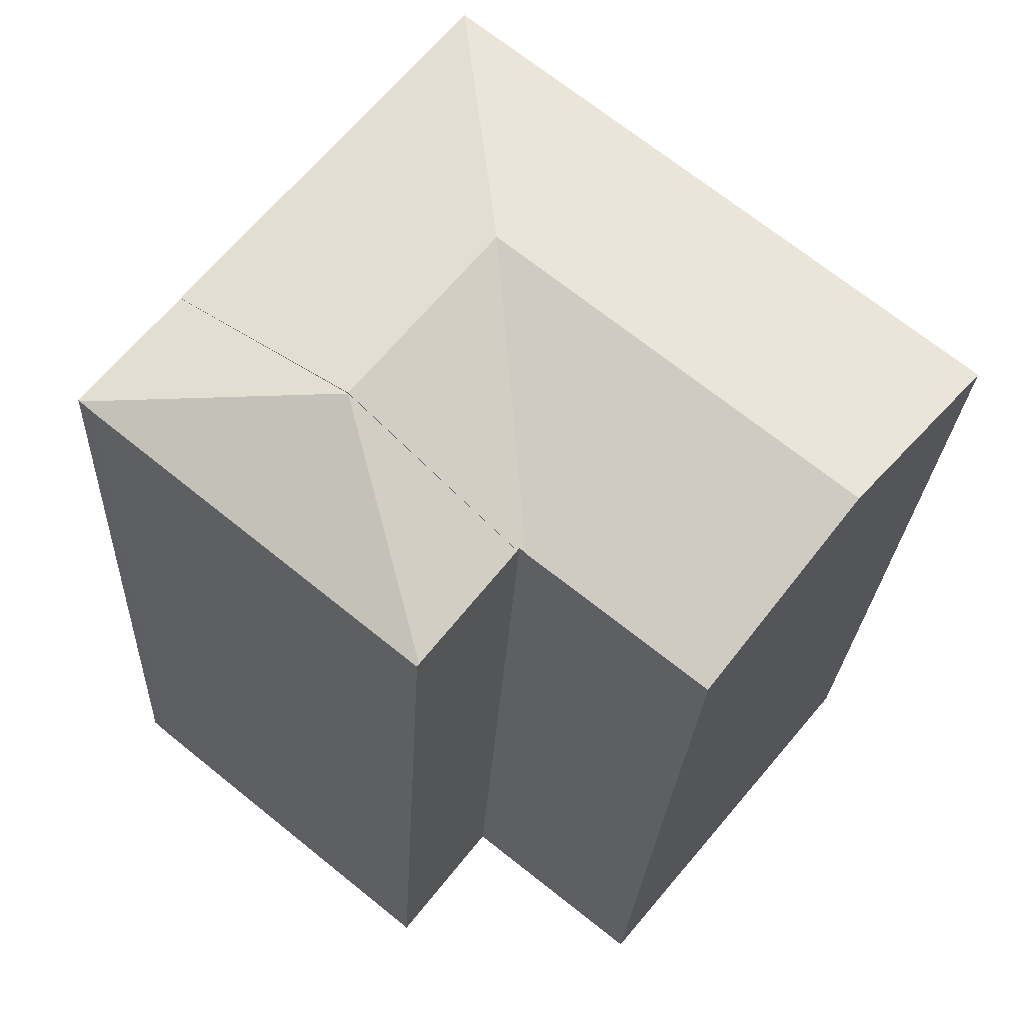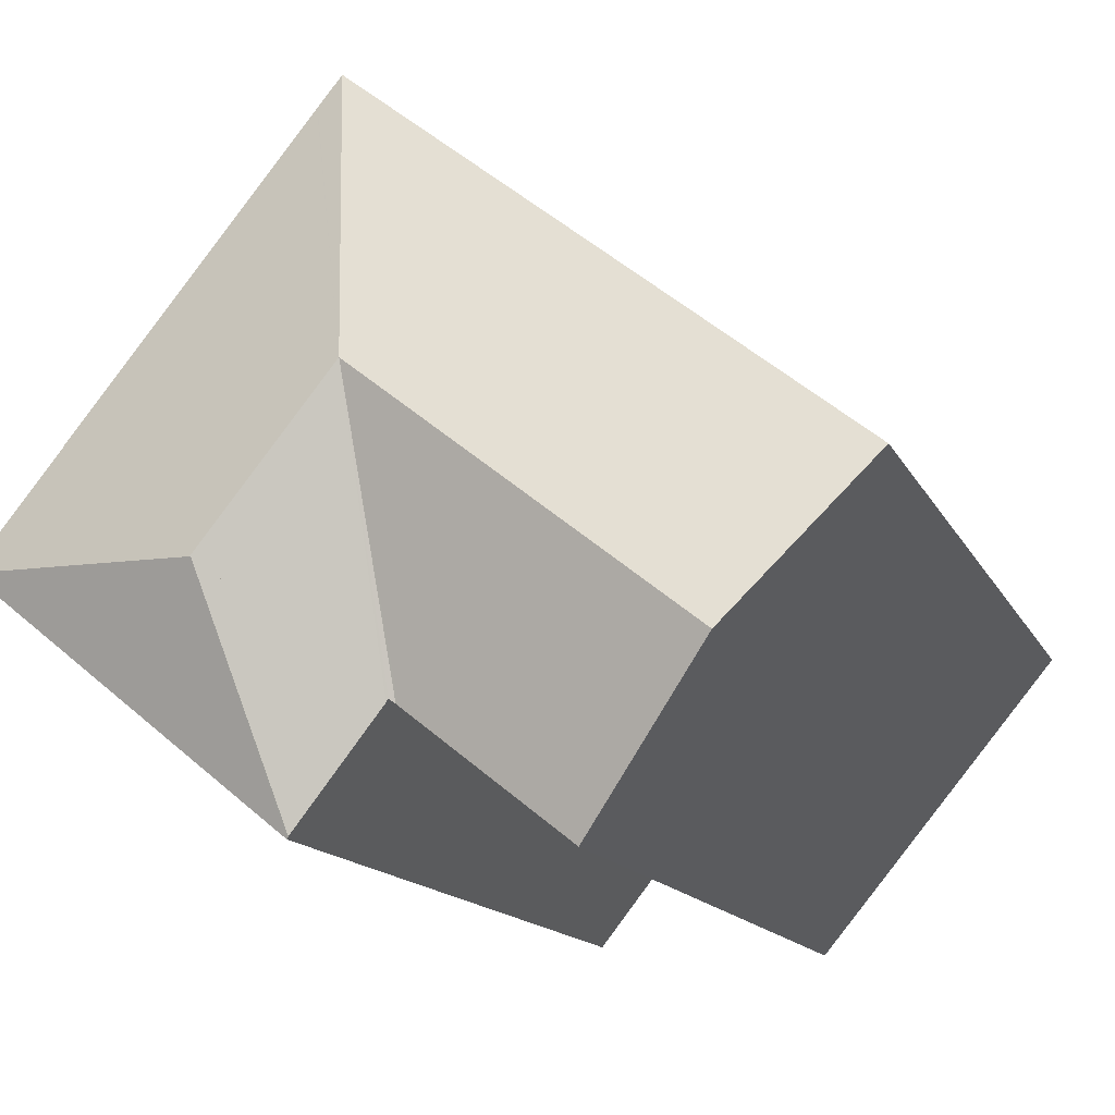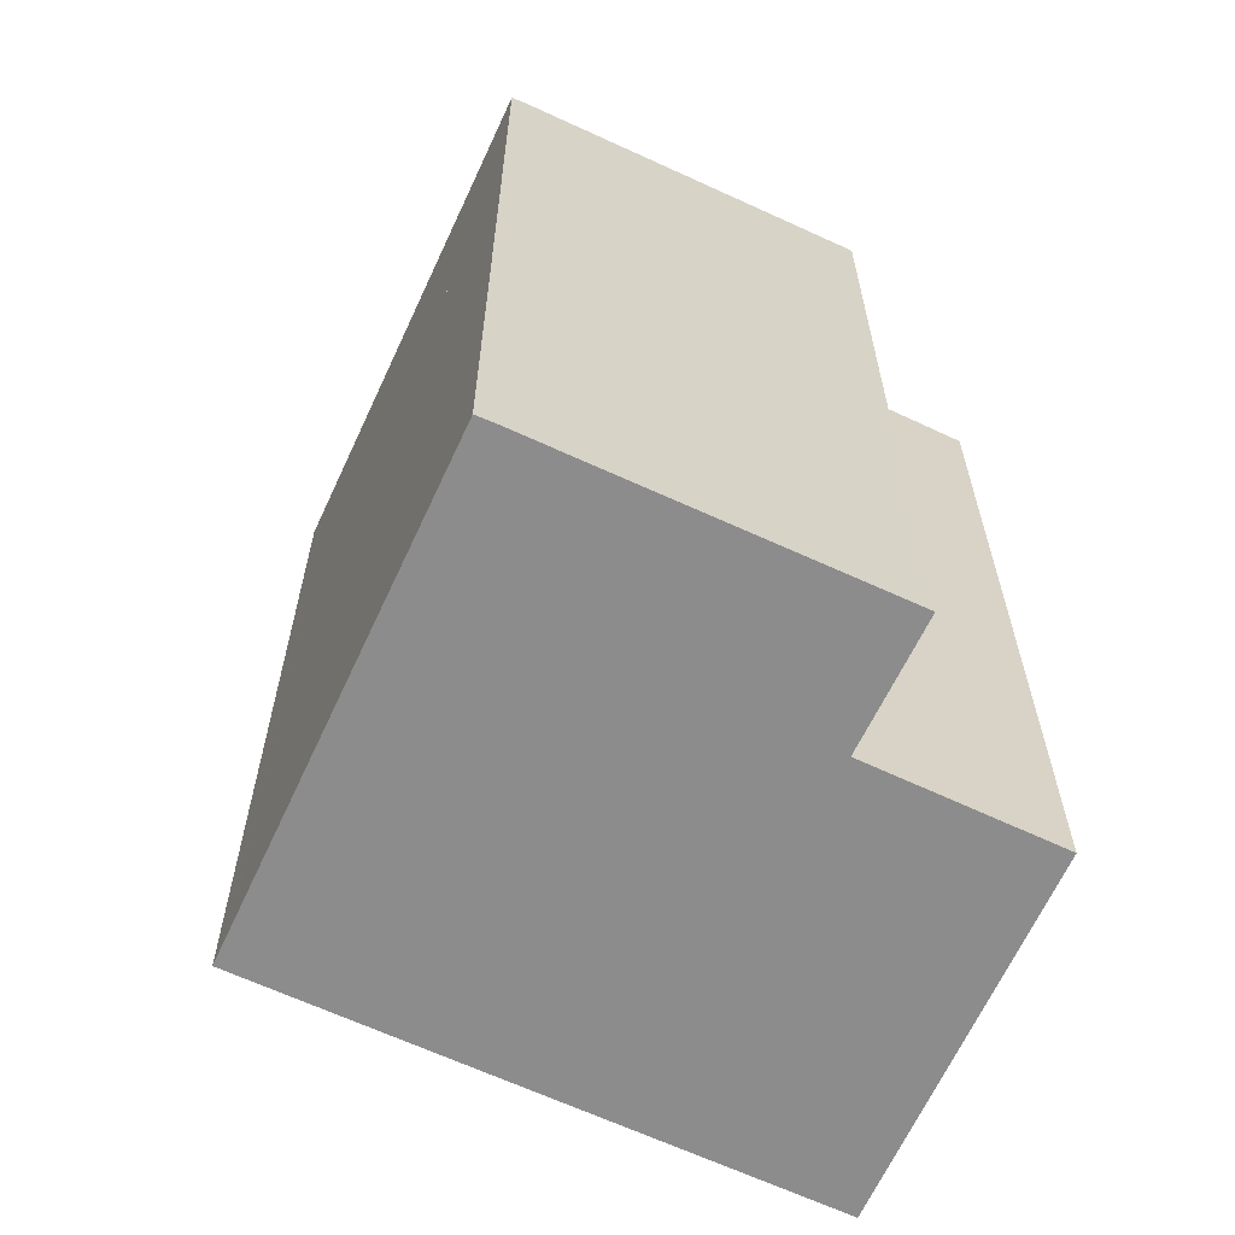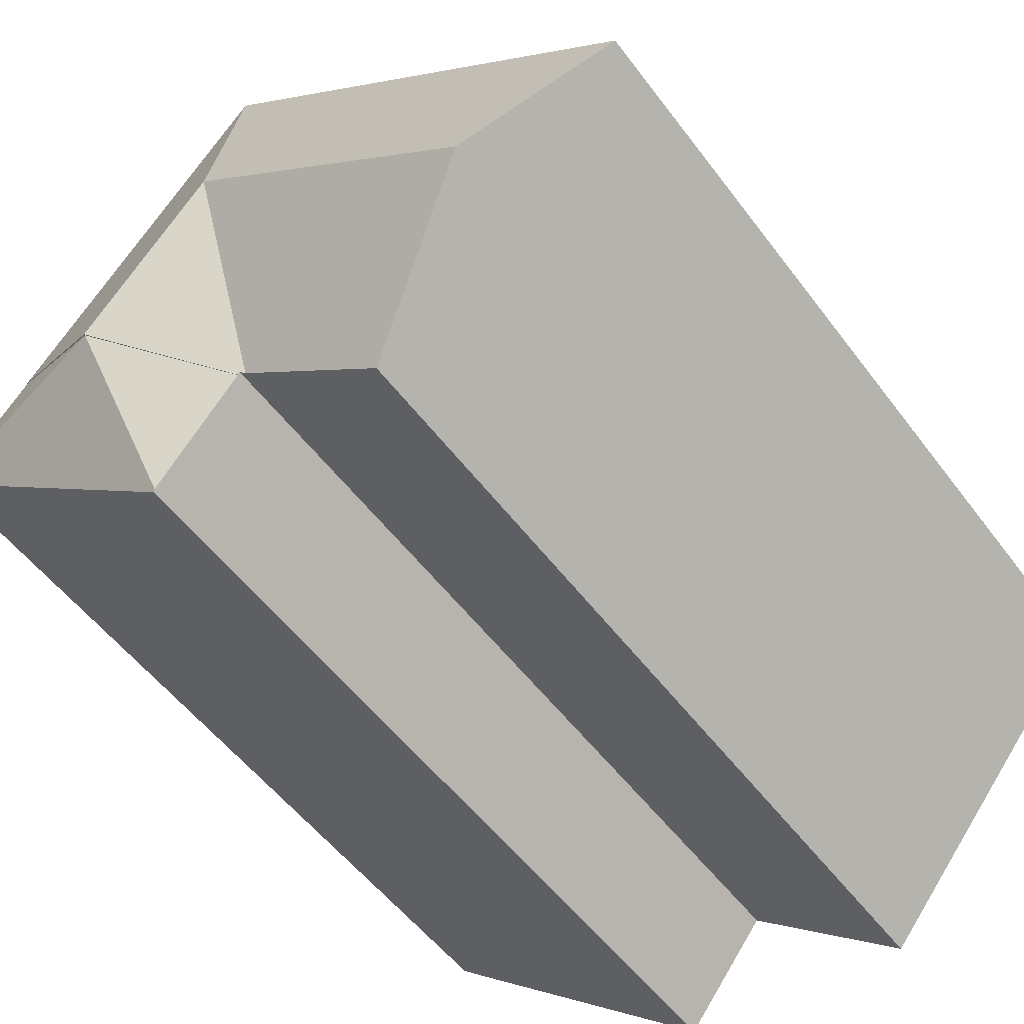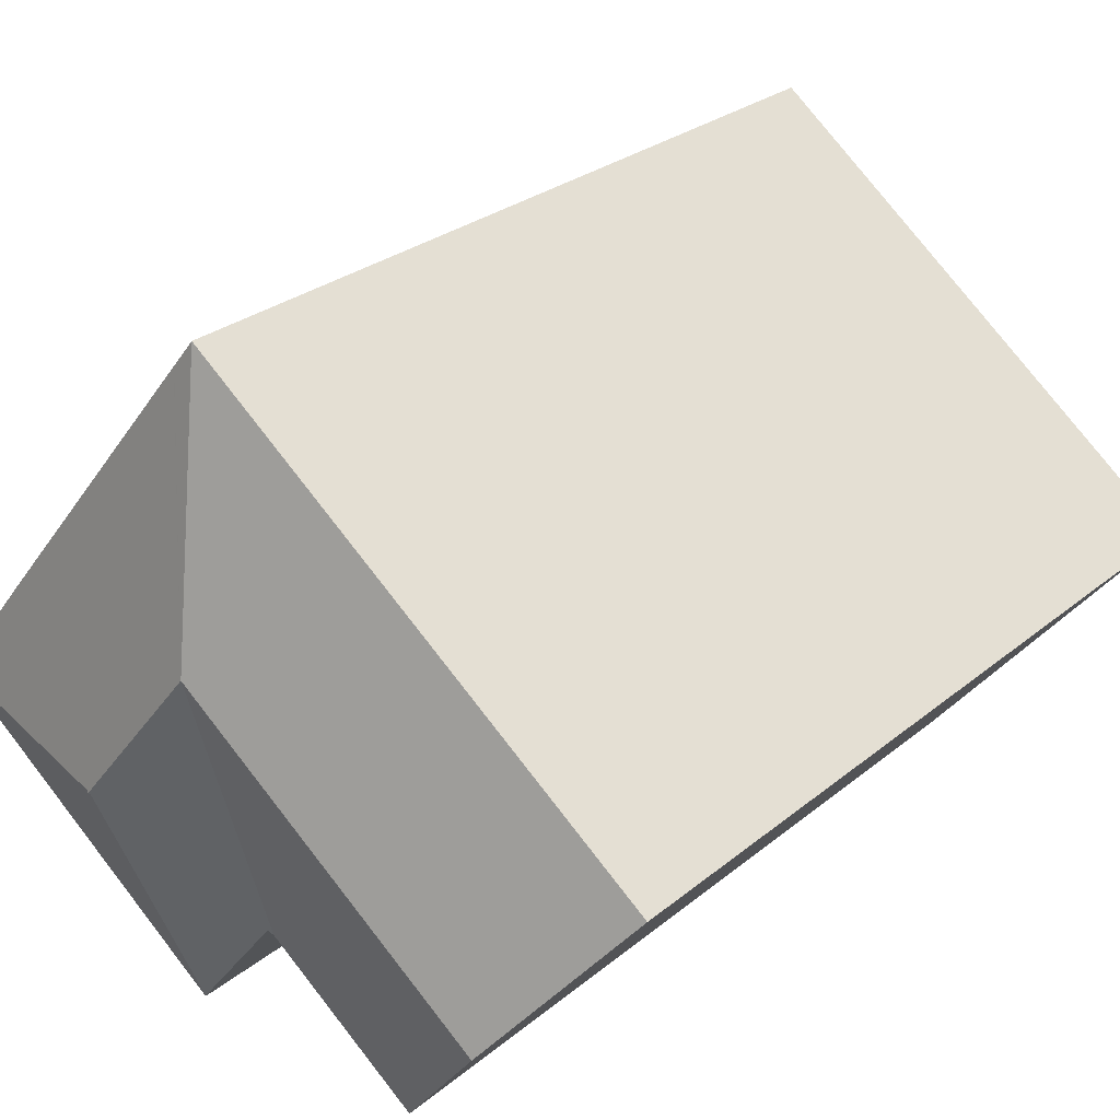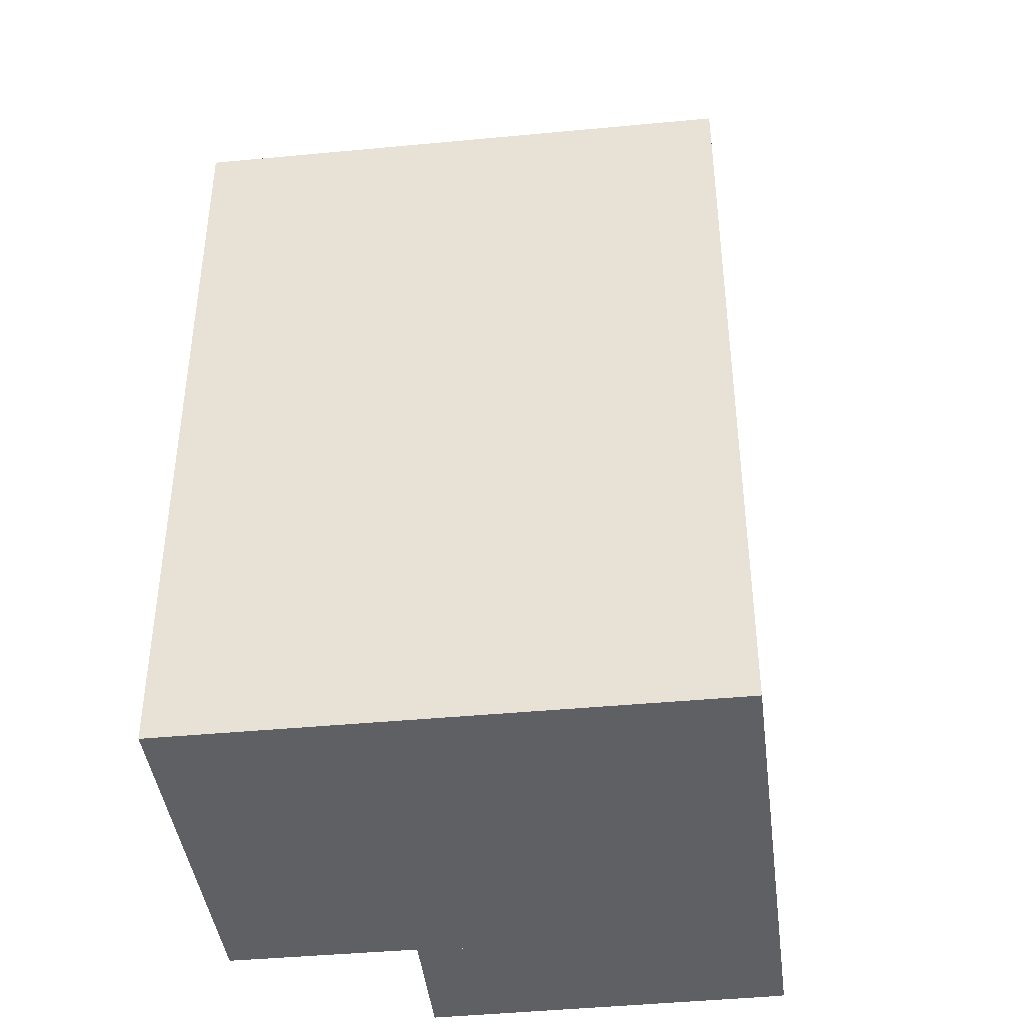
<metadata>
{"format":"obj","ext":"obj","renderer":"f3d","projection":"perspective","resolution":1024,"background":"white","views":[{"elev":-23.6,"azim":177.3,"up":"+Z"},{"elev":-13.8,"azim":-162.1,"up":"+Z"},{"elev":-64.2,"azim":116.1,"up":"+Y"},{"elev":-52.3,"azim":-144.5,"up":"+Z"},{"elev":26.6,"azim":-142.0,"up":"+Z"},{"elev":-42.8,"azim":-32.1,"up":"+Y"}]}
</metadata>
<code>
v  13.83 29.59 2.973
v  14.05 27.55 11.19
v  14.74 27.55 11.74
v  8.015 27.55 6.383
v  4.906 27.55 3.907
v  8.875 29.59 -0.972
v  0 27.55 1.687e-15
v  0.571 27.84 -0.686
v  4.023 29.59 -4.836
v  15.44 27.55 10.87
v  15.46 27.55 10.85
v  22.74 27.55 1.9
v  17.86 29.59 -1.984
v  13.16 27.63 -5.724
v  13.1 27.63 -5.638
v  12.92 27.56 -5.775
v  12.84 27.56 -5.843
v  8.029 27.56 -9.652
v  8.029 5.91e-16 -9.652
v  4.023 2.961e-16 -4.836
v  0.571 4.201e-17 -0.686
v  0 0 0
v  13.1 3.452e-16 -5.638
v  13.16 3.505e-16 -5.724
v  14.05 -6.851e-16 11.19
v  14.74 -7.186e-16 11.74
v  4.906 -2.392e-16 3.907
v  8.015 -3.908e-16 6.383
v  15.44 27.55 10.87
v  15.44 -6.654e-16 10.87
v  15.46 -6.643e-16 10.85
v  22.74 -1.163e-16 1.9
v  17.86 1.215e-16 -1.984
v  12.92 3.536e-16 -5.775
v  12.84 3.578e-16 -5.843
v  25.36 27.55 -1.426
v  22.74 27.53 1.9
v  25.41 27.53 -1.382
v  17.86 29.55 -1.984
v  24.95 27.55 -1.77
v  24.13 27.55 -2.435
v  15.86 27.55 -9.125
v  15.8 27.59 -9.055
v  13.16 27.61 -5.724
v  25.41 8.462e-17 -1.382
v  24.95 1.084e-16 -1.77
v  25.36 8.732e-17 -1.426
v  15.86 5.587e-16 -9.125
v  24.13 1.491e-16 -2.435
v  15.8 5.545e-16 -9.055
g defaultobject
f 1 2 3
f 2 1 4
f 4 1 5
f 5 1 6
f 5 6 7
f 7 6 8
f 8 6 9
f 10 1 3
f 1 10 11
f 1 11 12
f 1 12 13
f 14 1 13
f 1 14 15
f 1 15 16
f 17 1 16
f 1 17 18
f 1 18 6
f 6 18 9
f 19 9 18
f 9 19 8
f 8 19 7
f 7 19 20
f 7 20 21
f 7 21 22
f 14 23 15
f 23 14 24
f 22 5 7
f 5 22 4
f 4 22 2
f 2 22 3
f 3 22 25
f 3 25 26
f 25 22 27
f 25 27 28
f 26 29 3
f 29 26 30
f 29 31 11
f 31 29 30
f 31 12 11
f 12 31 32
f 12 14 13
f 14 12 32
f 14 32 24
f 24 32 33
f 23 16 15
f 16 23 17
f 17 23 18
f 18 23 34
f 18 34 19
f 19 34 35
f 20 35 23
f 35 20 19
f 25 30 26
f 30 25 28
f 30 28 31
f 31 28 32
f 32 28 27
f 32 27 22
f 32 22 33
f 33 22 21
f 33 21 20
f 33 20 23
f 33 23 24
f 36 37 38
f 37 36 39
f 40 39 36
f 39 40 41
f 39 41 42
f 39 42 43
f 39 43 44
f 44 37 39
f 37 44 32
f 32 44 33
f 33 44 24
f 32 38 37
f 38 32 45
f 38 40 36
f 40 38 46
f 46 38 45
f 46 45 47
f 46 41 40
f 41 46 42
f 42 46 48
f 48 46 49
f 43 24 44
f 24 43 42
f 24 42 48
f 24 48 50
f 33 45 32
f 45 33 46
f 46 33 49
f 49 33 48
f 48 33 50
f 50 33 24

</code>
